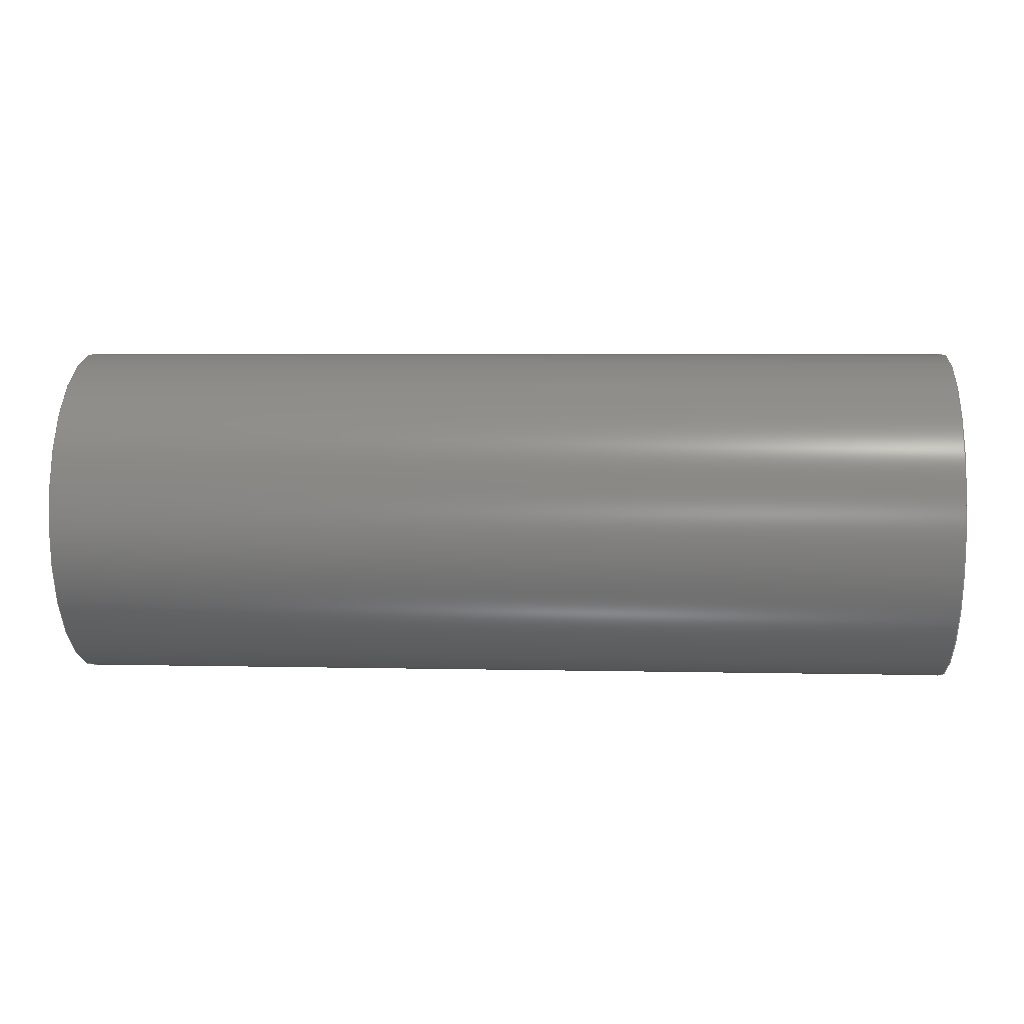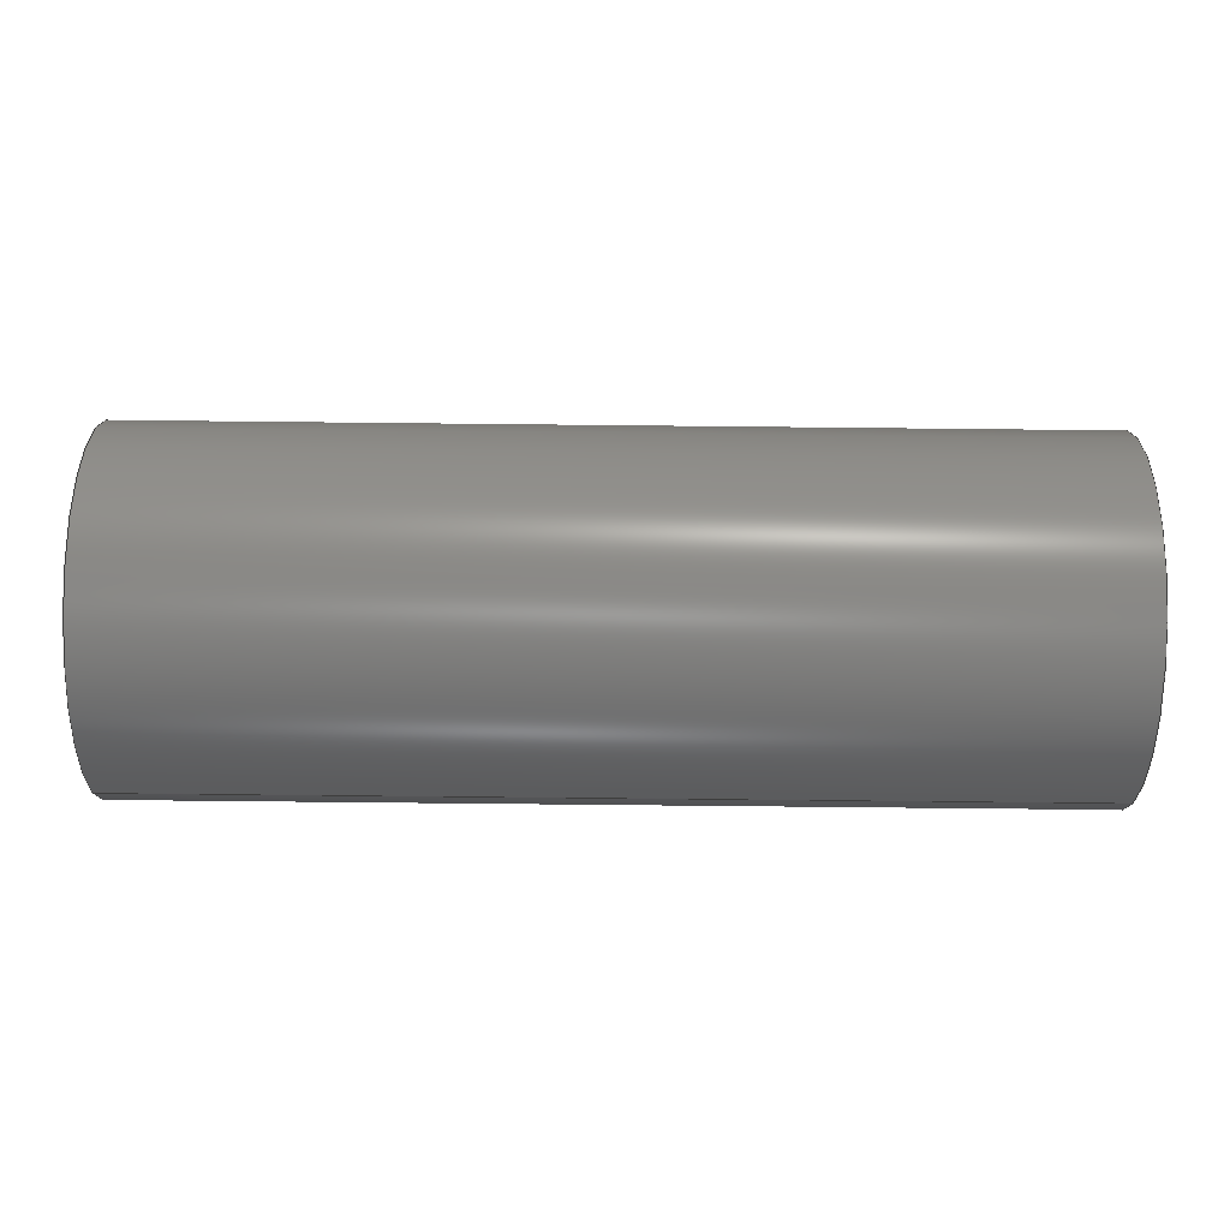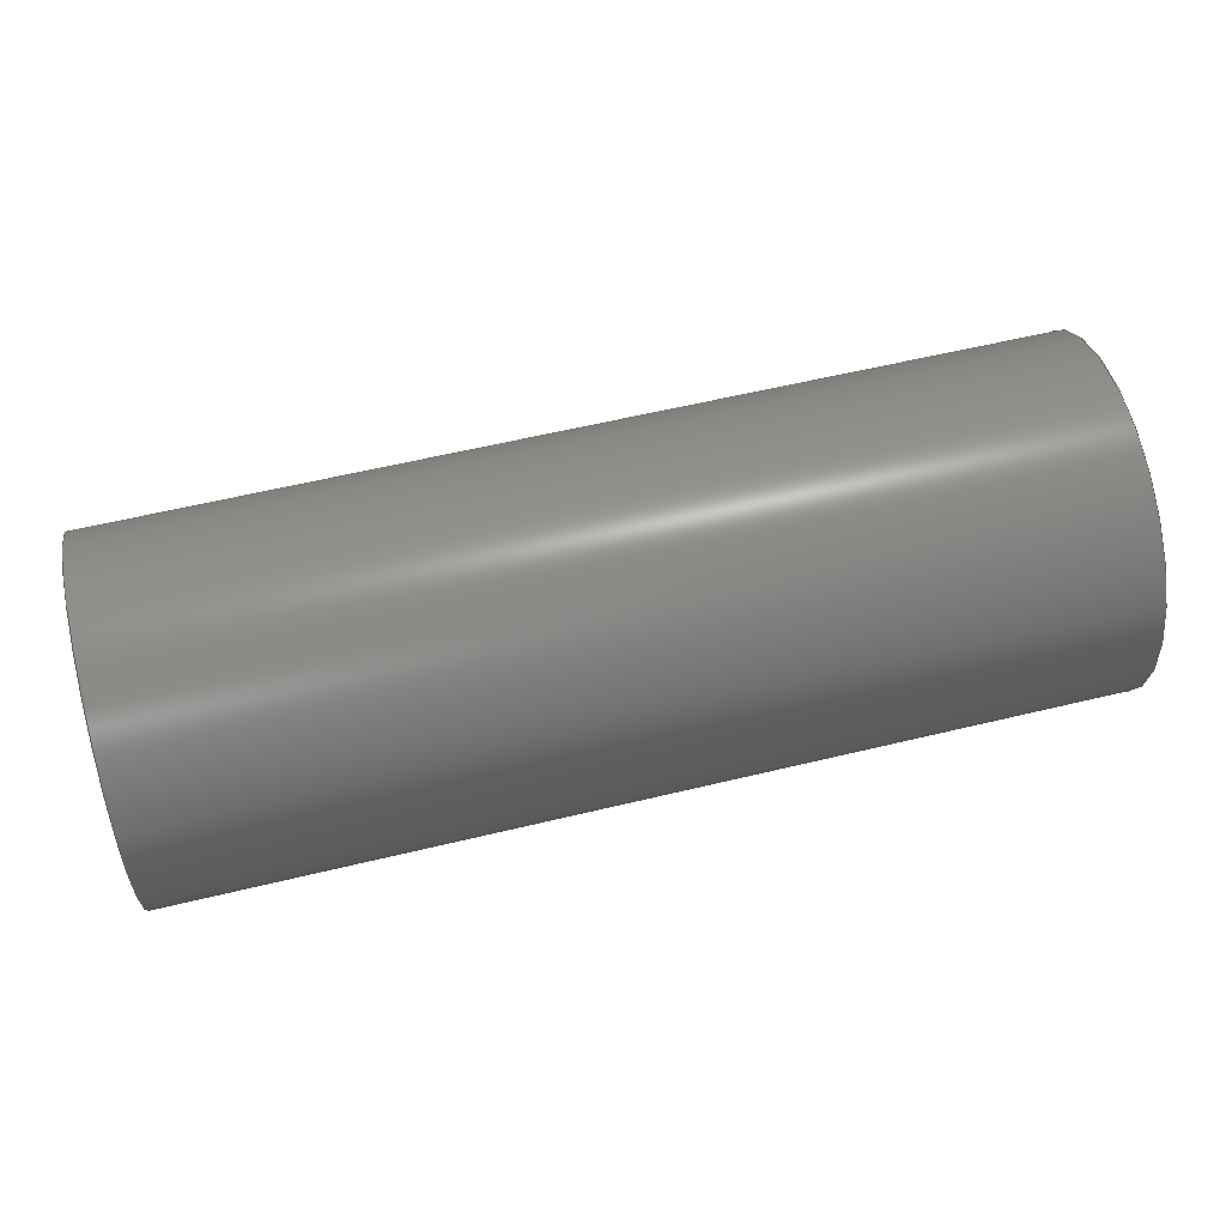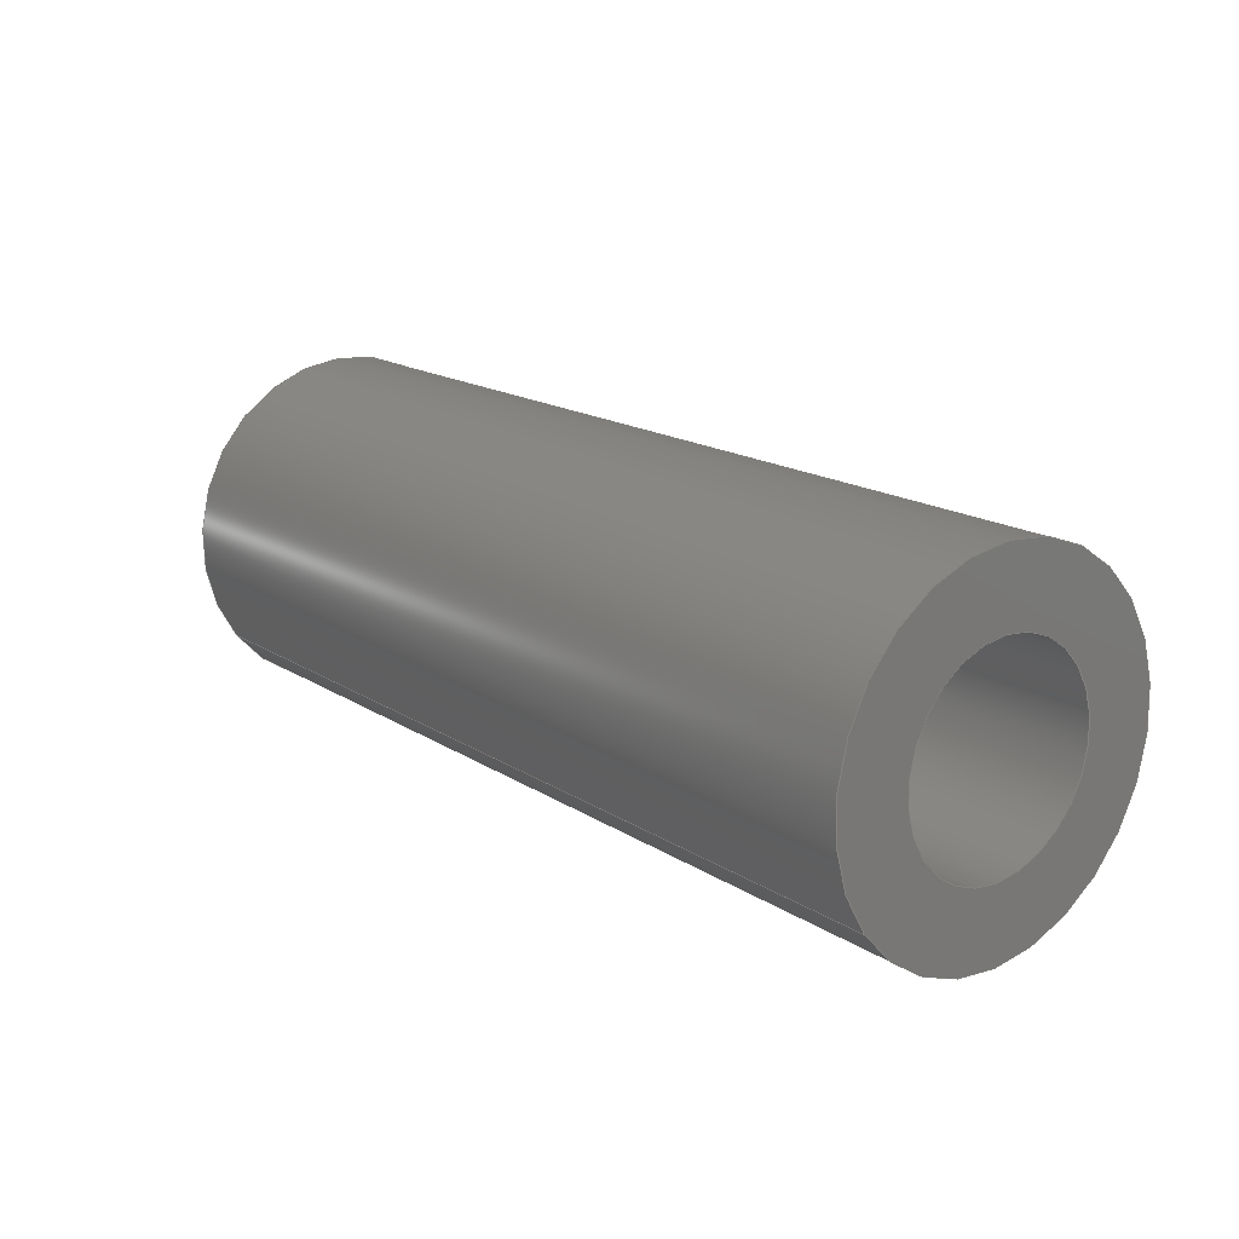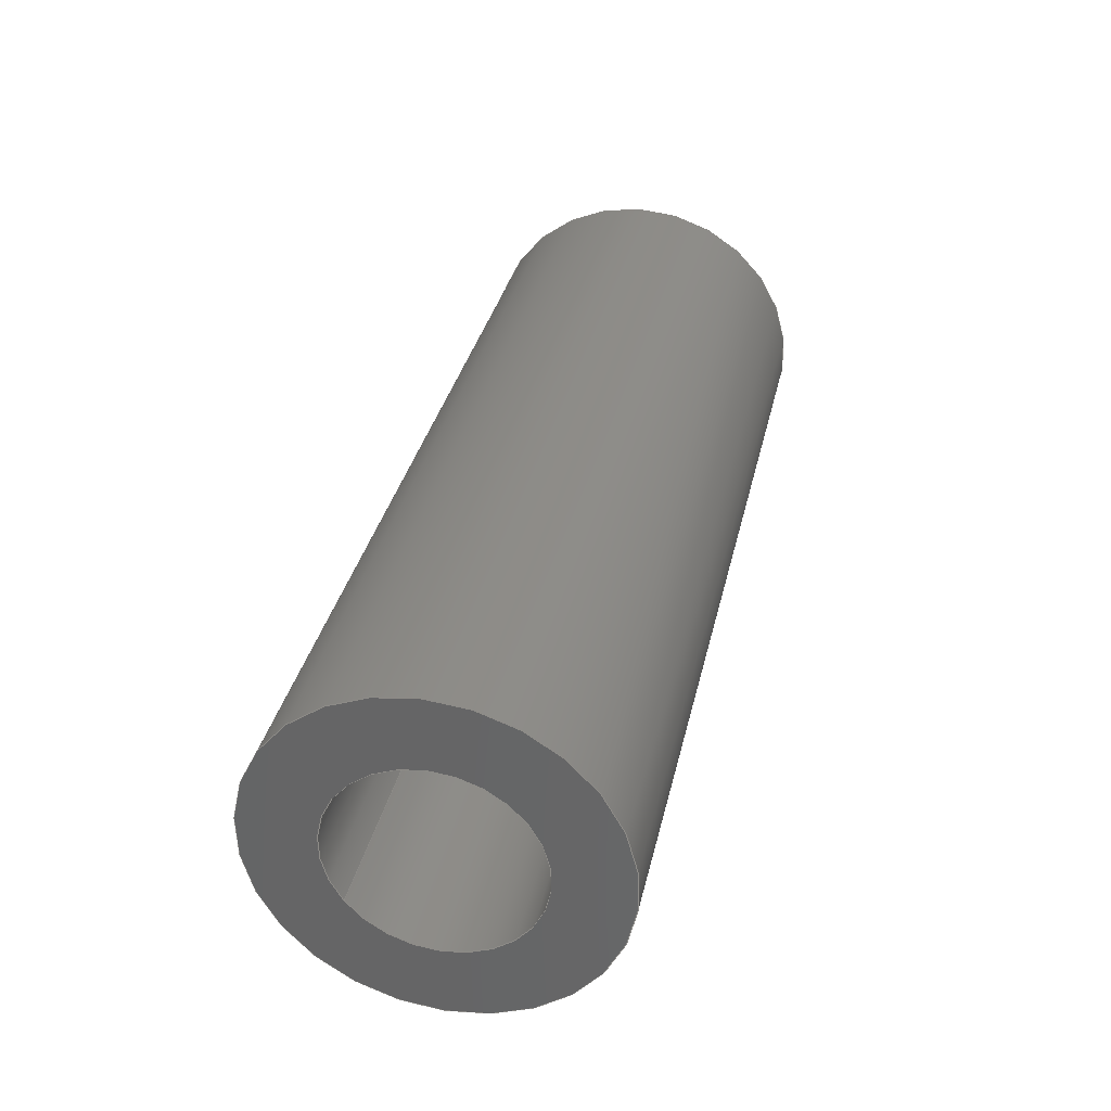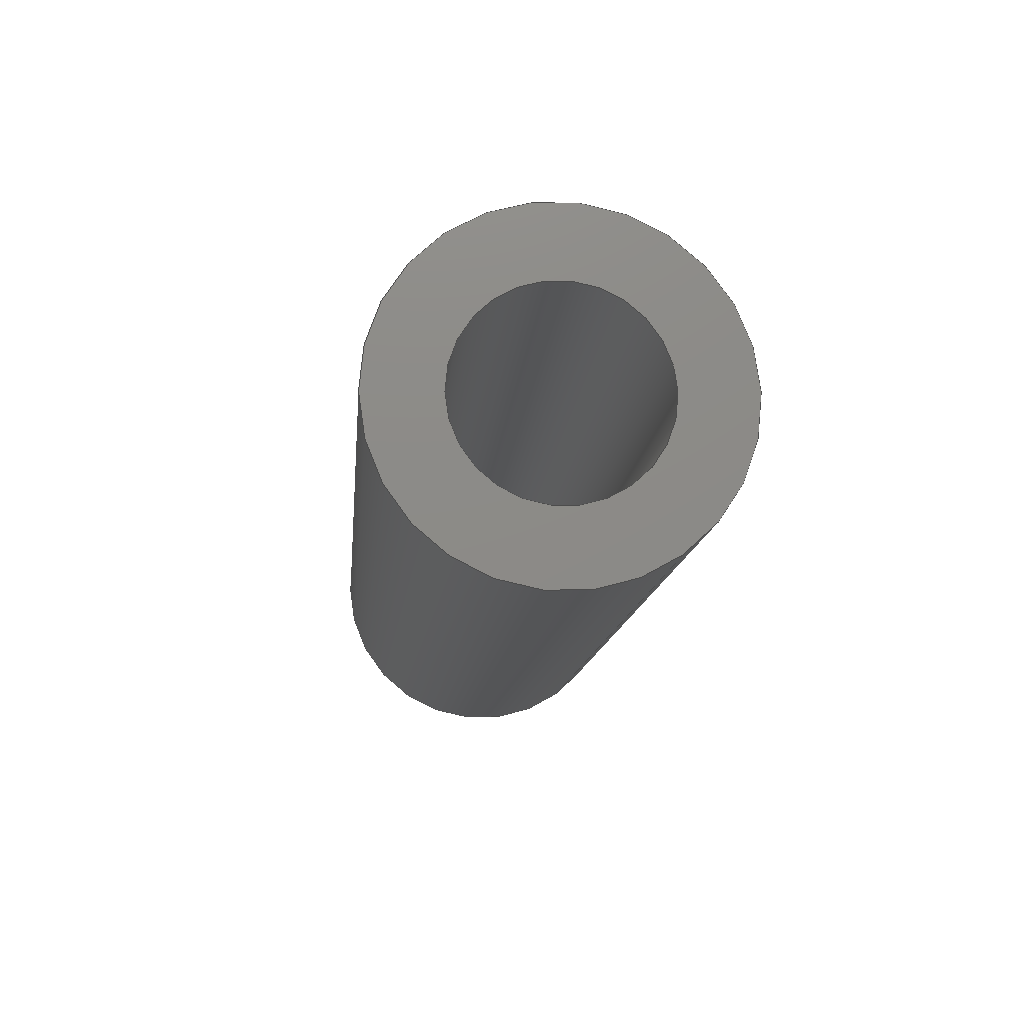
<metadata>
{"format":"step","ext":"step","renderer":"f3d","projection":"perspective","resolution":1024,"background":"white","views":[{"elev":5.2,"azim":4.1,"up":"+Y"},{"elev":-74.2,"azim":179.4,"up":"+Z"},{"elev":59.6,"azim":-13.9,"up":"+Y"},{"elev":17.2,"azim":51.4,"up":"+Z"},{"elev":34.4,"azim":102.6,"up":"+Z"},{"elev":-12.9,"azim":84.7,"up":"+Y"}]}
</metadata>
<code>
ISO-10303-21;
DATA;
#1=PROPERTY_DEFINITION_REPRESENTATION(#5,#3);
#2=PROPERTY_DEFINITION_REPRESENTATION(#6,#4);
#3=REPRESENTATION('',(#7),#108);
#4=REPRESENTATION('',(#8),#108);
#5=PROPERTY_DEFINITION('pmi validation property','',#113);
#6=PROPERTY_DEFINITION('pmi validation property','',#113);
#7=VALUE_REPRESENTATION_ITEM('number of annotations',COUNT_MEASURE(0));
#8=VALUE_REPRESENTATION_ITEM('number of views',COUNT_MEASURE(0));
#9=SHAPE_REPRESENTATION_RELATIONSHIP('','',#66,#10);
#10=ADVANCED_BREP_SHAPE_REPRESENTATION('',(#64),#108);
#11=CYLINDRICAL_SURFACE('',#71,0.0006906);
#12=CYLINDRICAL_SURFACE('',#73,0.001191);
#13=ORIENTED_EDGE('',*,*,#21,.F.);
#14=ORIENTED_EDGE('',*,*,#22,.T.);
#15=ORIENTED_EDGE('',*,*,#22,.F.);
#16=ORIENTED_EDGE('',*,*,#23,.F.);
#17=ORIENTED_EDGE('',*,*,#21,.T.);
#18=ORIENTED_EDGE('',*,*,#24,.T.);
#19=ORIENTED_EDGE('',*,*,#23,.T.);
#20=ORIENTED_EDGE('',*,*,#24,.F.);
#21=EDGE_CURVE('',#25,#25,#29,.F.);
#22=EDGE_CURVE('',#26,#26,#30,.F.);
#23=EDGE_CURVE('',#27,#27,#31,.T.);
#24=EDGE_CURVE('',#28,#28,#32,.T.);
#25=VERTEX_POINT('',#97);
#26=VERTEX_POINT('',#99);
#27=VERTEX_POINT('',#102);
#28=VERTEX_POINT('',#105);
#29=CIRCLE('',#69,0.001191);
#30=CIRCLE('',#70,0.0006906);
#31=CIRCLE('',#72,0.0006906);
#32=CIRCLE('',#74,0.001191);
#33=EDGE_LOOP('',(#13));
#34=EDGE_LOOP('',(#14));
#35=EDGE_LOOP('',(#15));
#36=EDGE_LOOP('',(#16));
#37=EDGE_LOOP('',(#17));
#38=EDGE_LOOP('',(#18));
#39=EDGE_LOOP('',(#19));
#40=EDGE_LOOP('',(#20));
#41=FACE_BOUND('',#33,.T.);
#42=FACE_BOUND('',#34,.T.);
#43=FACE_BOUND('',#35,.T.);
#44=FACE_BOUND('',#36,.T.);
#45=FACE_BOUND('',#37,.T.);
#46=FACE_BOUND('',#38,.T.);
#47=FACE_BOUND('',#39,.T.);
#48=FACE_BOUND('',#40,.T.);
#49=PLANE('',#68);
#50=PLANE('',#75);
#51=ADVANCED_FACE('',(#41,#42),#49,.F.);
#52=ADVANCED_FACE('',(#43,#44),#11,.F.);
#53=ADVANCED_FACE('',(#45,#46),#12,.T.);
#54=ADVANCED_FACE('',(#47,#48),#50,.T.);
#55=CLOSED_SHELL('',(#51,#52,#53,#54));
#56=STYLED_ITEM('',(#57),#64);
#57=PRESENTATION_STYLE_ASSIGNMENT((#58));
#58=SURFACE_STYLE_USAGE(.BOTH.,#59);
#59=SURFACE_SIDE_STYLE('',(#60));
#60=SURFACE_STYLE_FILL_AREA(#61);
#61=FILL_AREA_STYLE('',(#62));
#62=FILL_AREA_STYLE_COLOUR('',#63);
#63=DRAUGHTING_PRE_DEFINED_COLOUR('black');
#64=MANIFOLD_SOLID_BREP('Part 171',#55);
#65=SHAPE_DEFINITION_REPRESENTATION(#113,#66);
#66=SHAPE_REPRESENTATION('Part 171',(#67),#108);
#67=AXIS2_PLACEMENT_3D('',#94,#76,#77);
#68=AXIS2_PLACEMENT_3D('',#95,#78,#79);
#69=AXIS2_PLACEMENT_3D('',#96,#80,#81);
#70=AXIS2_PLACEMENT_3D('',#98,#82,#83);
#71=AXIS2_PLACEMENT_3D('',#100,#84,#85);
#72=AXIS2_PLACEMENT_3D('',#101,#86,#87);
#73=AXIS2_PLACEMENT_3D('',#103,#88,#89);
#74=AXIS2_PLACEMENT_3D('',#104,#90,#91);
#75=AXIS2_PLACEMENT_3D('',#106,#92,#93);
#76=DIRECTION('',(0,0,1));
#77=DIRECTION('',(1,0,0));
#78=DIRECTION('',(-1,1.84e-17,1.109e-17));
#79=DIRECTION('',(-2.085e-17,-0.7071,-0.7071));
#80=DIRECTION('',(1,-1.84e-17,-1.109e-17));
#81=DIRECTION('',(-2.141e-17,-0.809,-0.5878));
#82=DIRECTION('',(1,-1.84e-17,-1.109e-17));
#83=DIRECTION('',(-2.141e-17,-0.809,-0.5878));
#84=DIRECTION('',(-1,1.84e-17,1.109e-17));
#85=DIRECTION('',(-2.141e-17,-0.809,-0.5878));
#86=DIRECTION('',(1,-1.84e-17,-1.109e-17));
#87=DIRECTION('',(-2.141e-17,-0.809,-0.5878));
#88=DIRECTION('',(-1,1.84e-17,1.109e-17));
#89=DIRECTION('',(-2.141e-17,-0.809,-0.5878));
#90=DIRECTION('',(1,-1.84e-17,-1.109e-17));
#91=DIRECTION('',(-2.141e-17,-0.809,-0.5878));
#92=DIRECTION('',(-1,1.84e-17,1.109e-17));
#93=DIRECTION('',(-2.141e-17,-0.809,-0.5878));
#94=CARTESIAN_POINT('',(0,0,0));
#95=CARTESIAN_POINT('',(-0.03767,-0.2786,-0.08343));
#96=CARTESIAN_POINT('',(-0.03767,-0.1628,0.01424));
#97=CARTESIAN_POINT('',(-0.03767,-0.1638,0.01354));
#98=CARTESIAN_POINT('',(-0.03767,-0.1628,0.01424));
#99=CARTESIAN_POINT('',(-0.03767,-0.1634,0.01383));
#100=CARTESIAN_POINT('',(-0.03767,-0.1628,0.01424));
#101=CARTESIAN_POINT('',(-0.04402,-0.1628,0.01424));
#102=CARTESIAN_POINT('',(-0.04402,-0.1634,0.01383));
#103=CARTESIAN_POINT('',(-0.03767,-0.1628,0.01424));
#104=CARTESIAN_POINT('',(-0.04402,-0.1628,0.01424));
#105=CARTESIAN_POINT('',(-0.04402,-0.1638,0.01354));
#106=CARTESIAN_POINT('',(-0.04402,-0.1768,0.0335));
#107=MECHANICAL_DESIGN_GEOMETRIC_PRESENTATION_REPRESENTATION('',(#56),#108);
#108=(
GEOMETRIC_REPRESENTATION_CONTEXT(3)
GLOBAL_UNCERTAINTY_ASSIGNED_CONTEXT((#109))
GLOBAL_UNIT_ASSIGNED_CONTEXT((#112,#111,#110))
REPRESENTATION_CONTEXT('Part 171','TOP_LEVEL_ASSEMBLY_PART')
);
#109=UNCERTAINTY_MEASURE_WITH_UNIT(LENGTH_MEASURE(5e-06),#112,
'DISTANCE_ACCURACY_VALUE','Maximum Tolerance applied to model');
#110=(
NAMED_UNIT(*)
SI_UNIT($,.STERADIAN.)
SOLID_ANGLE_UNIT()
);
#111=(
NAMED_UNIT(*)
PLANE_ANGLE_UNIT()
SI_UNIT($,.RADIAN.)
);
#112=(
LENGTH_UNIT()
NAMED_UNIT(*)
SI_UNIT($,.METRE.)
);
#113=PRODUCT_DEFINITION_SHAPE('','',#114);
#114=PRODUCT_DEFINITION('','',#116,#115);
#115=PRODUCT_DEFINITION_CONTEXT('',#122,'design');
#116=PRODUCT_DEFINITION_FORMATION_WITH_SPECIFIED_SOURCE('','',#118,
 .NOT_KNOWN.);
#117=PRODUCT_RELATED_PRODUCT_CATEGORY('','',(#118));
#118=PRODUCT('Part 171','Part 171','Part 171',(#120));
#119=PRODUCT_CATEGORY('','');
#120=PRODUCT_CONTEXT('',#122,'mechanical');
#121=APPLICATION_PROTOCOL_DEFINITION('international standard',
'automotive_design',2010,#122);
#122=APPLICATION_CONTEXT(
'core data for automotive mechanical design processes');
ENDSEC;
END-ISO-10303-21;

</code>
